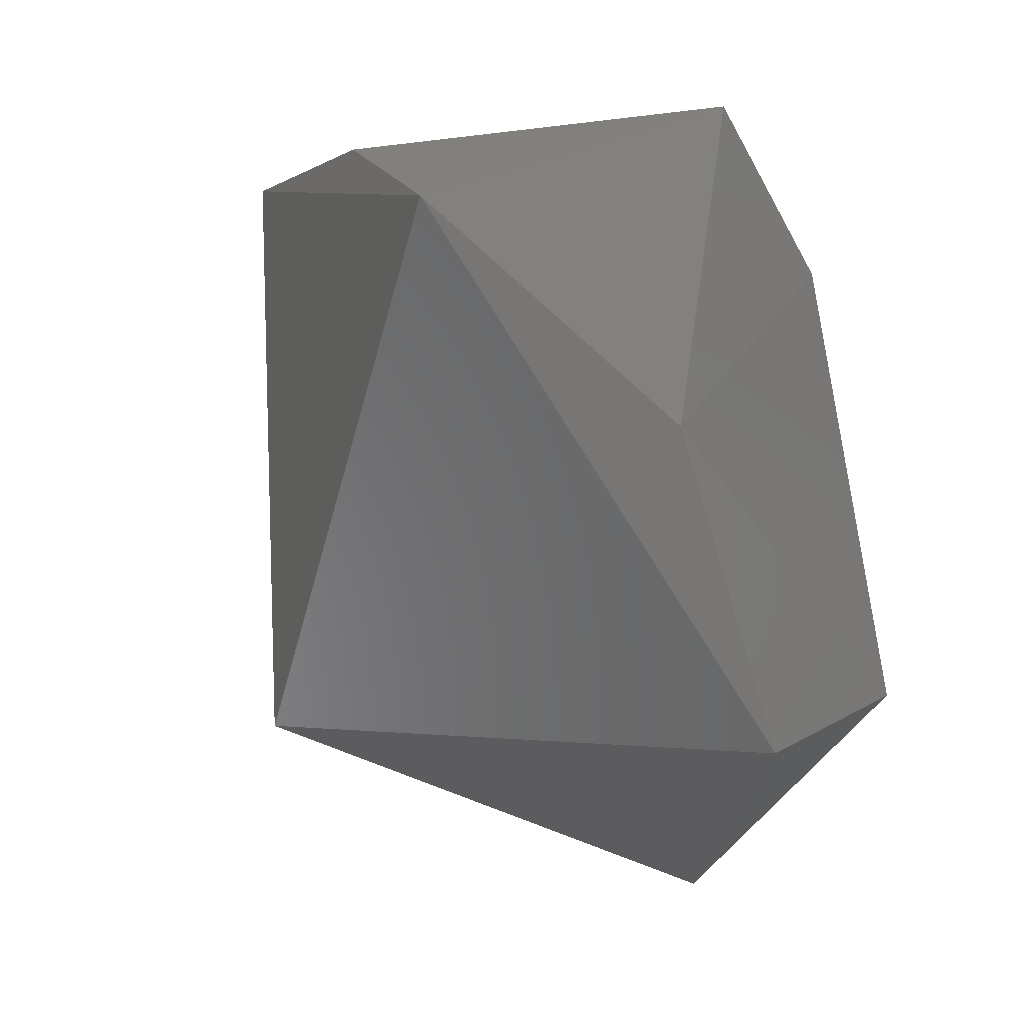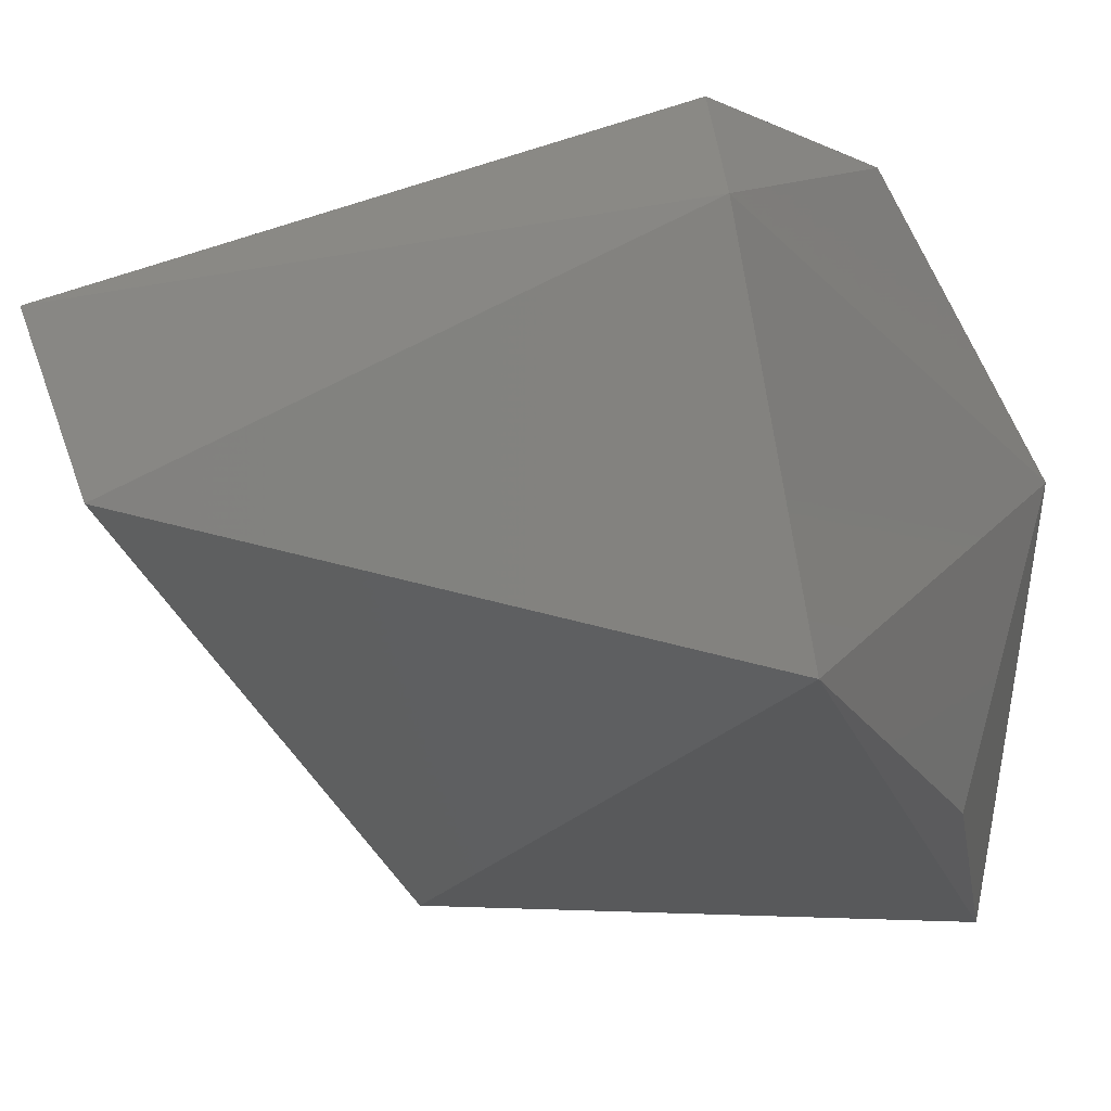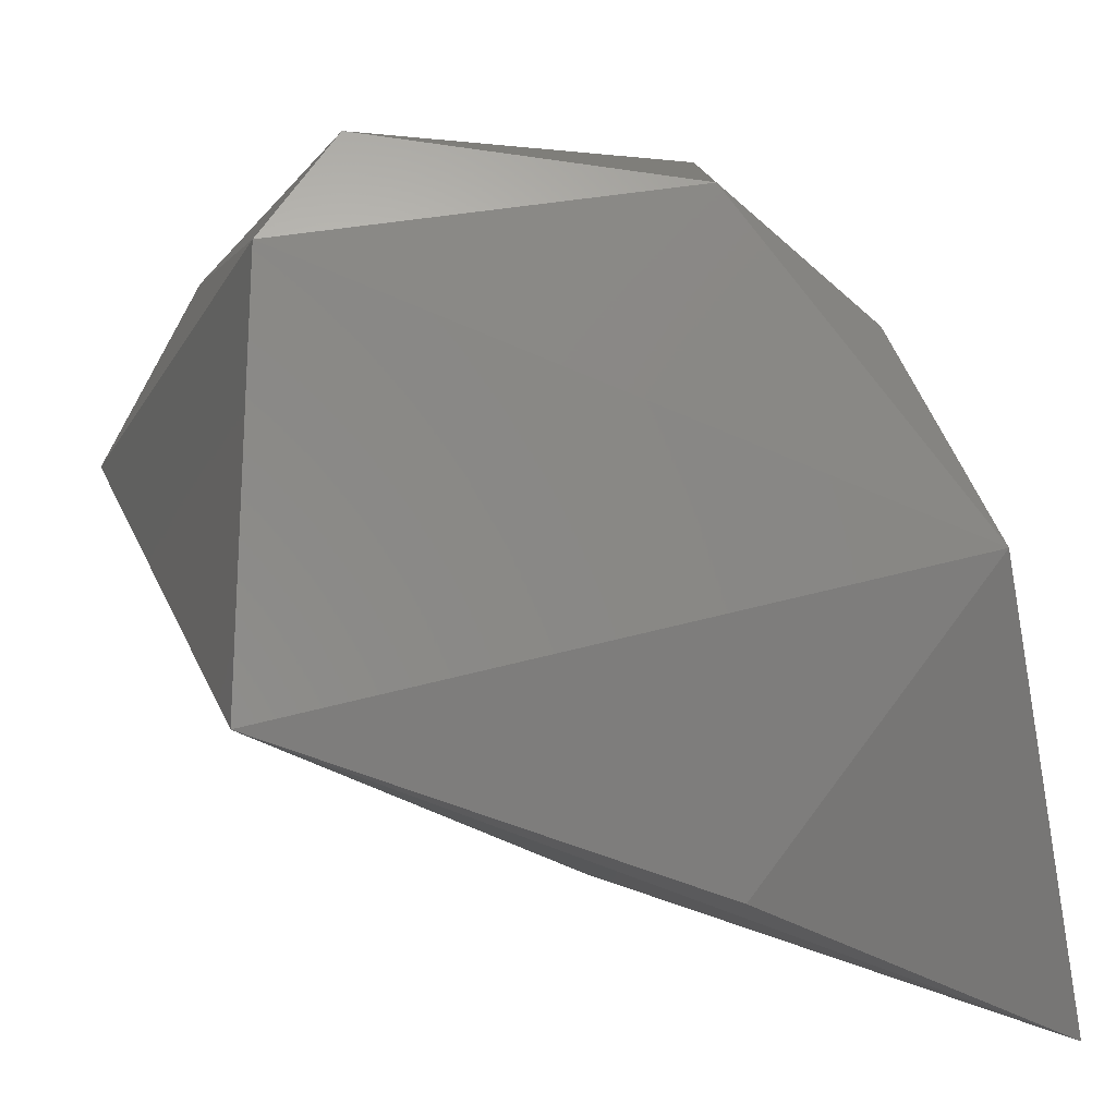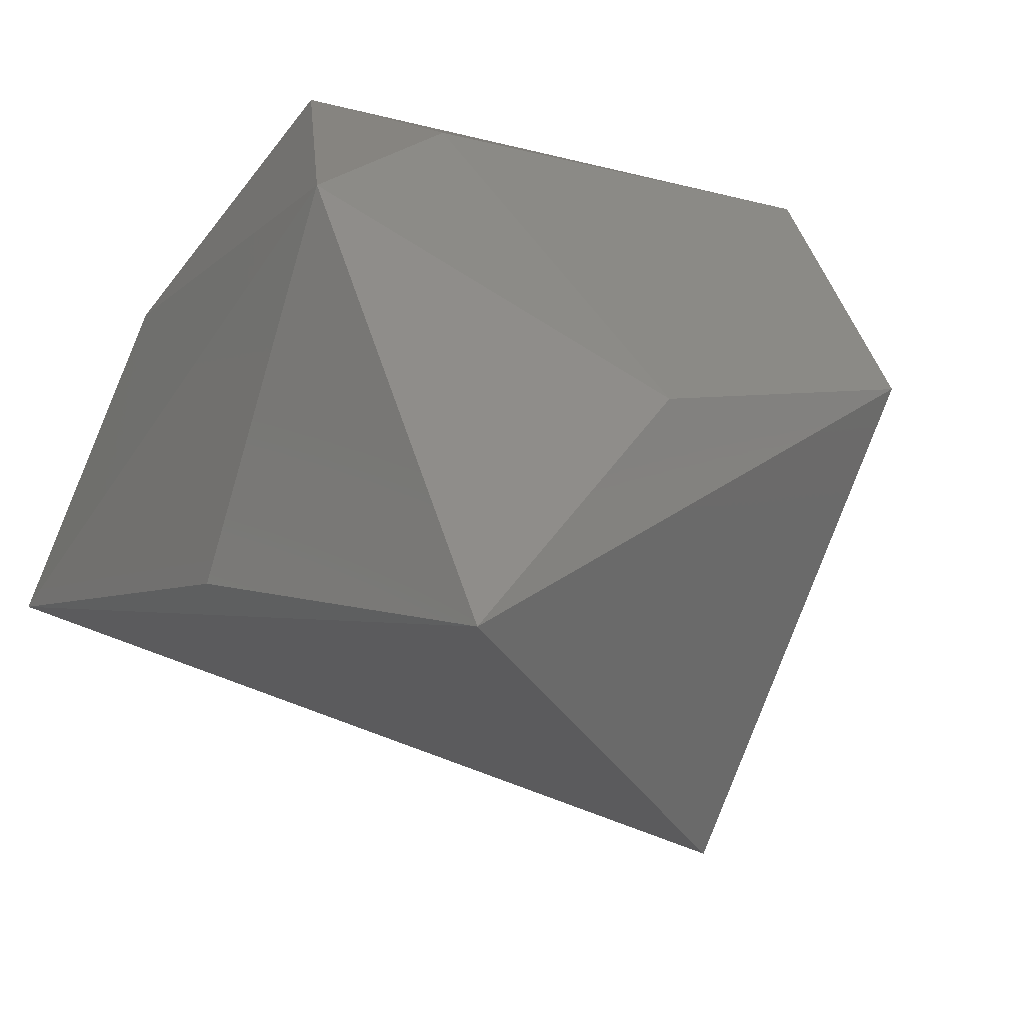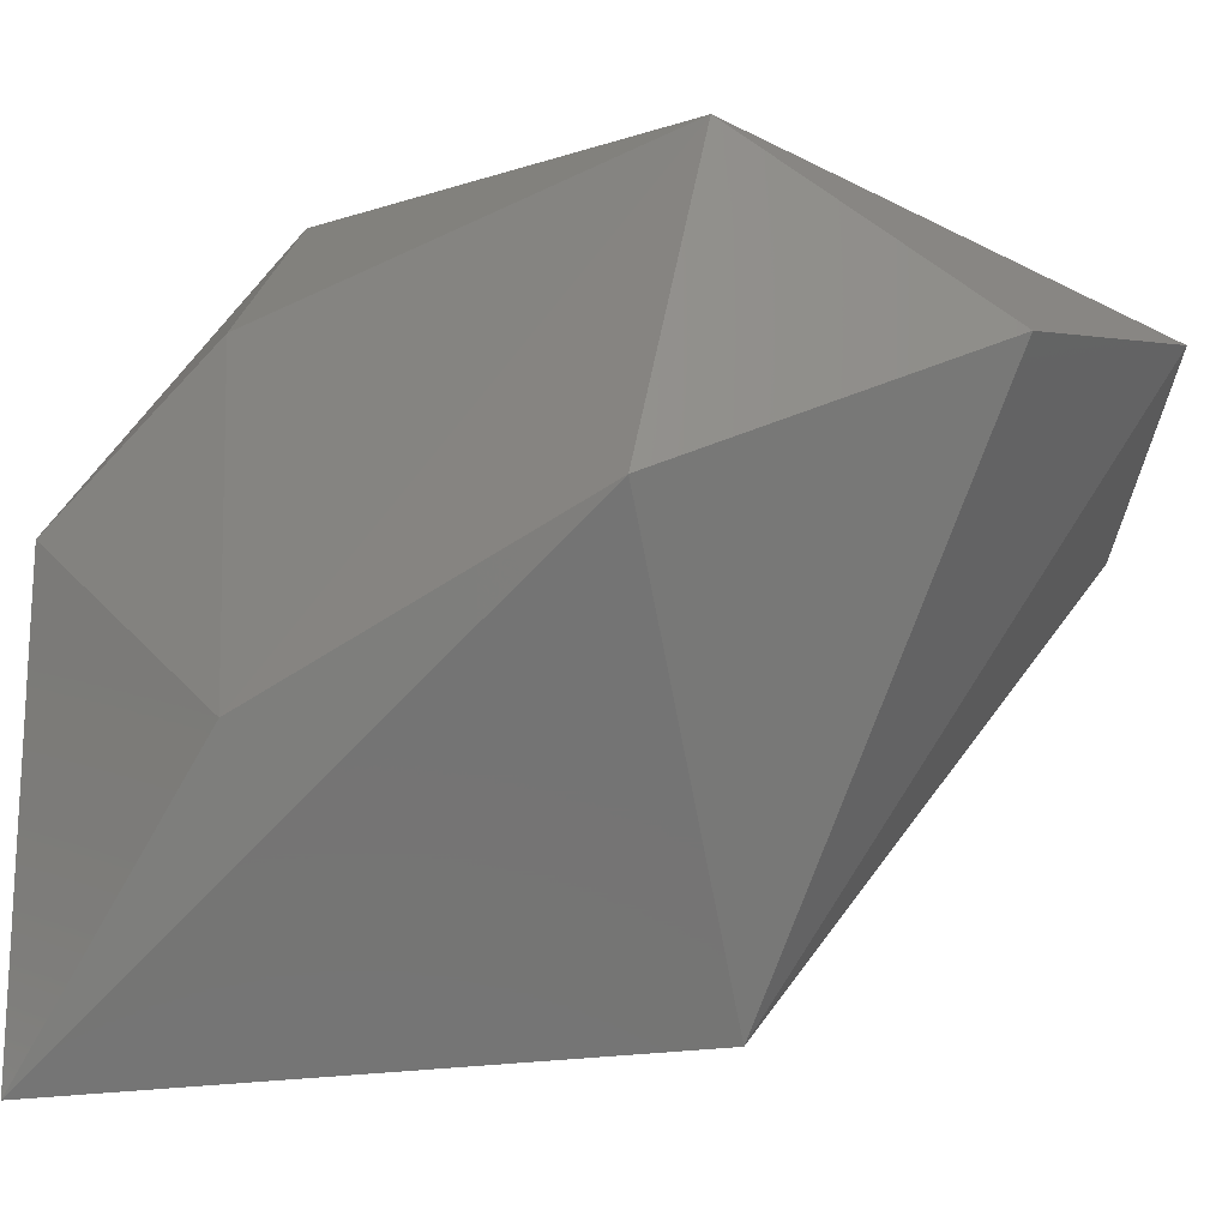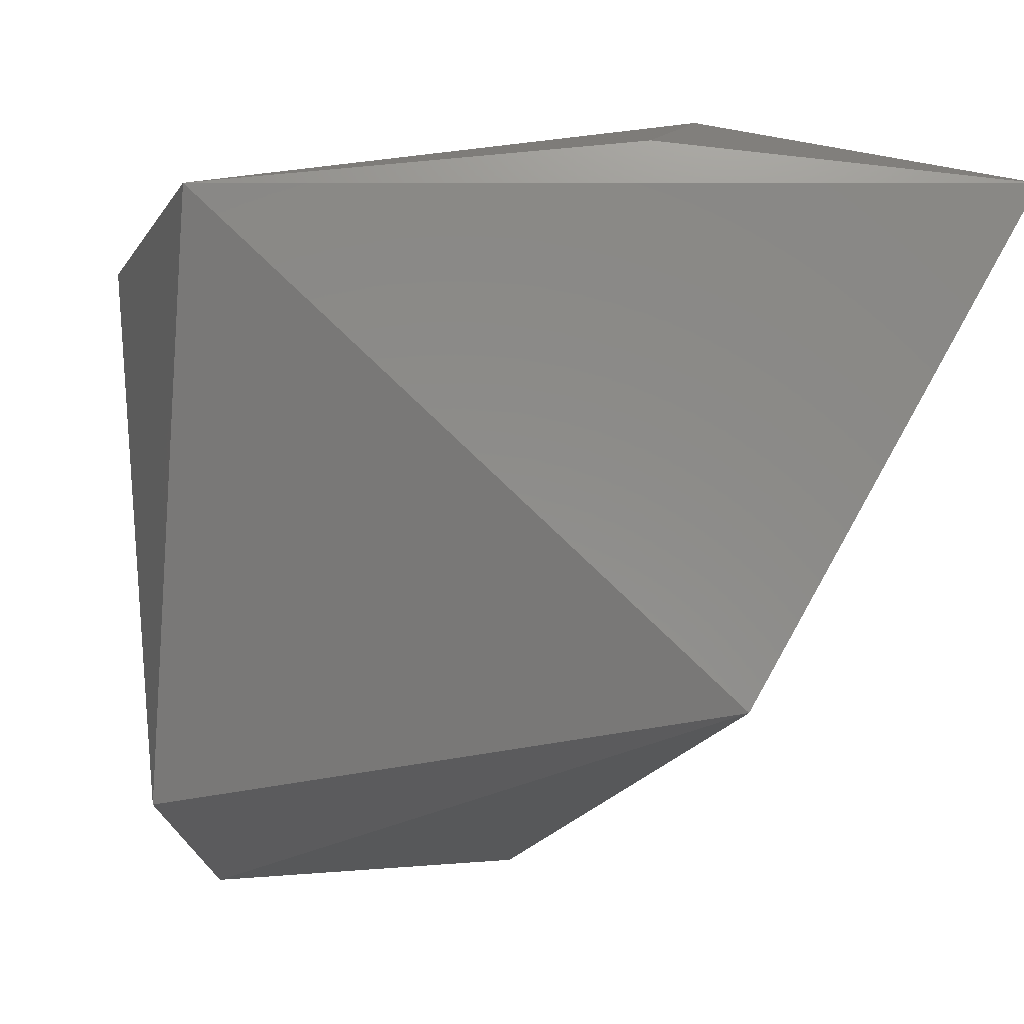
<metadata>
{"format":"stl","ext":"stl","renderer":"f3d","projection":"perspective","resolution":1024,"background":"white","views":[{"elev":7.5,"azim":-128.6,"up":"+Y"},{"elev":4.1,"azim":107.8,"up":"+Z"},{"elev":9.6,"azim":162.2,"up":"+Z"},{"elev":-30.4,"azim":-128.6,"up":"+Z"},{"elev":-5.6,"azim":-59.5,"up":"+Z"},{"elev":4.7,"azim":155.3,"up":"+Y"}]}
</metadata>
<code>
# stl→obj: 15 verts, 26 faces
v -1 -4 -8
v -7 -5 2
v -8 8 -9
v -8 3 -2
v 7 5 10
v 9 6 8
v 0 7 9
v 10 -7 2
v 7 -10 6
v -5 10 2
v -4 6 6
v 0 9 -5
v -1 -10 5
v -4 -5 9
v 10 8 -1
f 1 2 3
f 3 2 4
f 5 6 7
f 1 8 9
f 8 6 9
f 6 5 9
f 3 4 10
f 7 6 10
f 4 11 10
f 11 7 10
f 3 10 12
f 2 1 13
f 1 9 13
f 4 2 14
f 5 7 14
f 9 5 14
f 11 4 14
f 7 11 14
f 2 13 14
f 13 9 14
f 1 3 15
f 8 1 15
f 6 8 15
f 10 6 15
f 3 12 15
f 12 10 15

</code>
